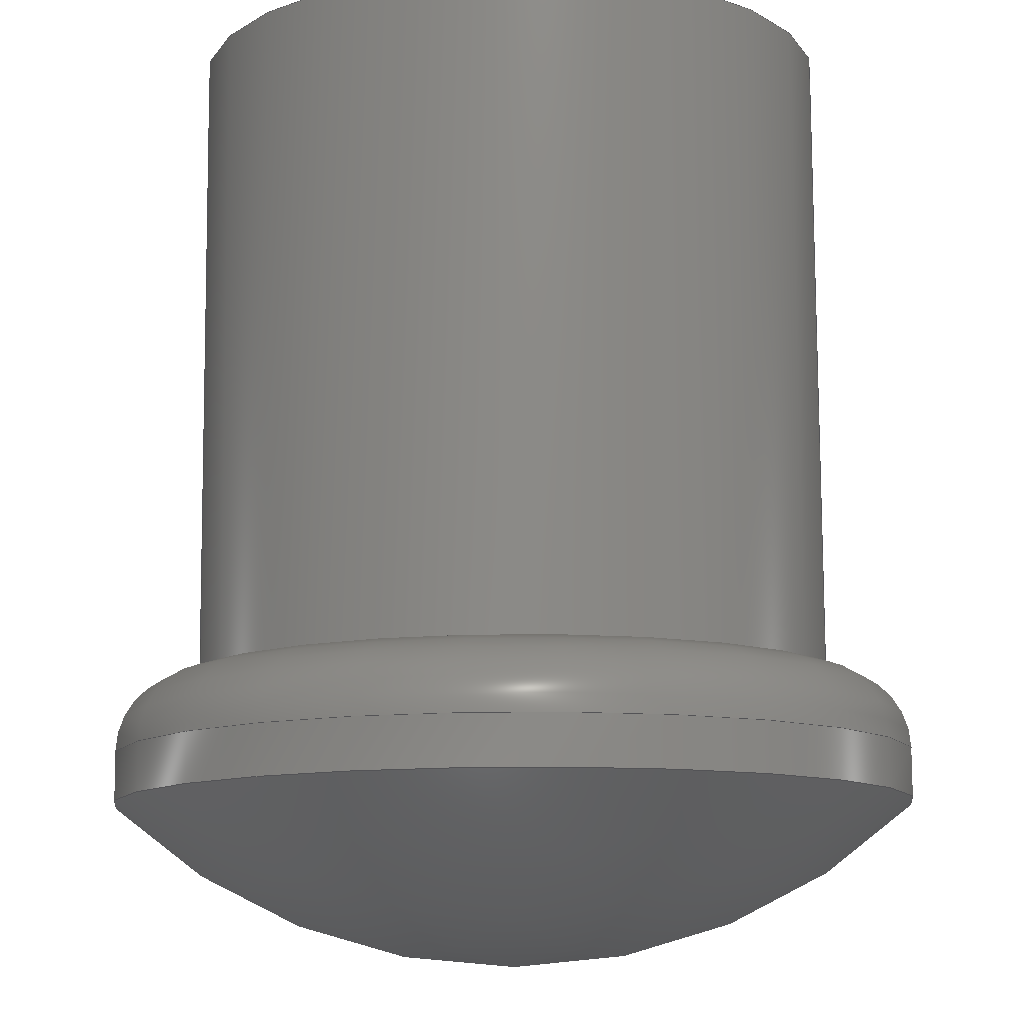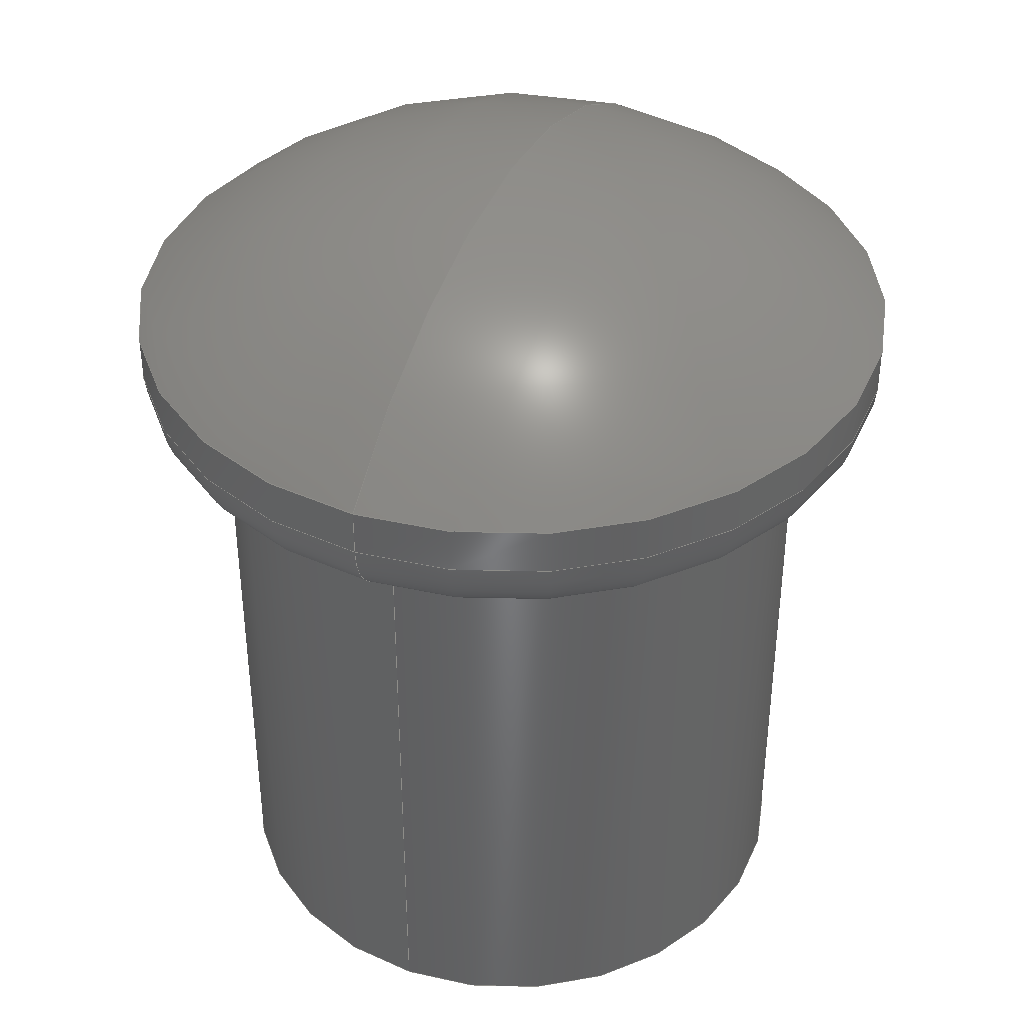
<metadata>
{"format":"step","ext":"step","renderer":"f3d","projection":"perspective","resolution":1024,"background":"white","views":[{"elev":79.0,"azim":-0.3,"up":"+Y"},{"elev":39.5,"azim":112.4,"up":"+Z"}]}
</metadata>
<code>
ISO-10303-21;
DATA;
#1 = EDGE_CURVE ( 'NONE', #245, #77, #90, .T. ) ;
#2 = CIRCLE ( 'NONE', #68, 0.009158 ) ;
#3 = CARTESIAN_POINT ( 'NONE',  ( -0.08798, 0.1871, 0.012 ) ) ;
#4 = CYLINDRICAL_SURFACE ( 'NONE', #9, 0.005 ) ;
#5 = VERTEX_POINT ( 'NONE', #124 ) ;
#6 = AXIS2_PLACEMENT_3D ( 'NONE', #184, #39, #279 ) ;
#7 = FACE_OUTER_BOUND ( 'NONE', #123, .T. ) ;
#8 = DIRECTION ( 'NONE',  ( 1, 0, 0 ) ) ;
#9 = AXIS2_PLACEMENT_3D ( 'NONE', #138, #267, #188 ) ;
#10 = EDGE_LOOP ( 'NONE', ( #218, #180, #139, #141 ) ) ;
#11 = ADVANCED_FACE ( 'NONE', ( #7 ), #97, .T. ) ;
#12 = DIRECTION ( 'NONE',  ( -7.577e-15, 5.302e-17, 1 ) ) ;
#13 = DIRECTION ( 'NONE',  ( 1, 0, 0 ) ) ;
#14 = DIRECTION ( 'NONE',  ( -0, -0, -1 ) ) ;
#15 = AXIS2_PLACEMENT_3D ( 'NONE', #174, #29, #53 ) ;
#16 = SHAPE_DEFINITION_REPRESENTATION ( #50, #102 ) ;
#17 = DIRECTION ( 'NONE',  ( -0, -0, -1 ) ) ;
#18 = ADVANCED_FACE ( 'NONE', ( #76 ), #71, .T. ) ;
#19 = ORIENTED_EDGE ( 'NONE', *, *, #233, .F. ) ;
#20 = CIRCLE ( 'NONE', #215, 0.006288 ) ;
#21 = EDGE_CURVE ( 'NONE', #256, #198, #20, .T. ) ;
#22 = CARTESIAN_POINT ( 'NONE',  ( -0.08169, 0.1871, 0.01125 ) ) ;
#23 = AXIS2_PLACEMENT_3D ( 'NONE', #248, #210, #255 ) ;
#24 = FACE_OUTER_BOUND ( 'NONE', #92, .T. ) ;
#25 = EDGE_CURVE ( 'NONE', #5, #245, #224, .T. ) ;
#26 = DIRECTION ( 'NONE',  ( 0, 0, 1 ) ) ;
#27 = DIRECTION ( 'NONE',  ( -0, -0, -1 ) ) ;
#28 = PRODUCT ( 'Top Lock Pivot Mounts', 'Top Lock Pivot Mounts', '', ( #281 ) ) ;
#29 = DIRECTION ( 'NONE',  ( 0, 0, 1 ) ) ;
#30 = DIRECTION ( 'NONE',  ( 1, 0, 0 ) ) ;
#31 = EDGE_CURVE ( 'NONE', #120, #77, #266, .T. ) ;
#32 = VECTOR ( 'NONE', #49, 1 ) ;
#33 = DIRECTION ( 'NONE',  ( -0, -0, -1 ) ) ;
#34 = PLANE ( 'NONE',  #149 ) ;
#35 = CIRCLE ( 'NONE', #6, 0.009158 ) ;
#36 = DIRECTION ( 'NONE',  ( -1, 0, 0 ) ) ;
#37 = APPLICATION_PROTOCOL_DEFINITION ( 'draft international standard', 'automotive_design', 1998, #200 ) ;
#38 = DIRECTION ( 'NONE',  ( -0, -0, -1 ) ) ;
#39 = DIRECTION ( 'NONE',  ( 1.225e-16, 1, -0 ) ) ;
#40 = CLOSED_SHELL ( 'NONE', ( #11, #283, #214, #190, #249, #62, #114, #18, #59, #212 ) ) ;
#41 = ORIENTED_EDGE ( 'NONE', *, *, #233, .T. ) ;
#42 = DIRECTION ( 'NONE',  ( 0, 1, 0 ) ) ;
#43 = EDGE_CURVE ( 'NONE', #117, #176, #135, .T. ) ;
#44 = CARTESIAN_POINT ( 'NONE',  ( -0.07665, 0.1871, 0.01125 ) ) ;
#45 = SPHERICAL_SURFACE ( 'NONE', #232, 0.009158 ) ;
#46 = AXIS2_PLACEMENT_3D ( 'NONE', #58, #14, #13 ) ;
#47 = DIRECTION ( 'NONE',  ( -7.577e-15, 5.302e-17, 1 ) ) ;
#48 = DIRECTION ( 'NONE',  ( 1, 0, 0 ) ) ;
#49 = DIRECTION ( 'NONE',  ( -0, -0, -1 ) ) ;
#50 = PRODUCT_DEFINITION_SHAPE ( 'NONE', 'NONE',  #94 ) ;
#51 = EDGE_LOOP ( 'NONE', ( #199, #274 ) ) ;
#52 = ORIENTED_EDGE ( 'NONE', *, *, #25, .T. ) ;
#53 = DIRECTION ( 'NONE',  ( 1, 0, 0 ) ) ;
#54 = VECTOR ( 'NONE', #91, 1 ) ;
#55 = VERTEX_POINT ( 'NONE', #56 ) ;
#56 = CARTESIAN_POINT ( 'NONE',  ( -0.07665, 0.1871, 0.01 ) ) ;
#57 = CARTESIAN_POINT ( 'NONE',  ( -0.08169, 0.1871, 0.01 ) ) ;
#58 = CARTESIAN_POINT ( 'NONE',  ( -0.08169, 0.1871, 0.01 ) ) ;
#59 = ADVANCED_FACE ( 'NONE', ( #127, #100 ), #34, .F. ) ;
#60 =( LENGTH_UNIT ( ) NAMED_UNIT ( * ) SI_UNIT ( $, .METRE. ) );
#61 = ORIENTED_EDGE ( 'NONE', *, *, #65, .T. ) ;
#62 = ADVANCED_FACE ( 'NONE', ( #276 ), #105, .F. ) ;
#63 = CARTESIAN_POINT ( 'NONE',  ( -0.08169, 0.1871, 0.012 ) ) ;
#64 = AXIS2_PLACEMENT_3D ( 'NONE', #44, #150, #132 ) ;
#65 = EDGE_CURVE ( 'NONE', #55, #152, #175, .T. ) ;
#66 = ORIENTED_EDGE ( 'NONE', *, *, #243, .T. ) ;
#67 = ORIENTED_EDGE ( 'NONE', *, *, #31, .T. ) ;
#68 = AXIS2_PLACEMENT_3D ( 'NONE', #225, #207, #143 ) ;
#69 = AXIS2_PLACEMENT_3D ( 'NONE', #204, #140, #48 ) ;
#70 = DIRECTION ( 'NONE',  ( 1, 0, 0 ) ) ;
#71 = SPHERICAL_SURFACE ( 'NONE', #226, 0.009158 ) ;
#72 = LINE ( 'NONE', #257, #32 ) ;
#73 = CARTESIAN_POINT ( 'NONE',  ( -0.08669, 0.1871, 0.02414 ) ) ;
#74 = CARTESIAN_POINT ( 'NONE',  ( -0.08798, 0.1871, 0.01125 ) ) ;
#75 = APPLICATION_CONTEXT ( 'automotive_design' ) ;
#76 = FACE_OUTER_BOUND ( 'NONE', #169, .T. ) ;
#77 = VERTEX_POINT ( 'NONE', #159 ) ;
#78 = AXIS2_PLACEMENT_3D ( 'NONE', #119, #115, #238 ) ;
#79 = ORIENTED_EDGE ( 'NONE', *, *, #86, .T. ) ;
#80 = CARTESIAN_POINT ( 'NONE',  ( -0.0754, 0.1871, 0.012 ) ) ;
#81 = SURFACE_STYLE_USAGE ( .BOTH. , #178 ) ;
#82 = ORIENTED_EDGE ( 'NONE', *, *, #193, .T. ) ;
#83 = PRODUCT_DEFINITION_CONTEXT ( 'detailed design', #200, 'design' ) ;
#84 = CIRCLE ( 'NONE', #101, 0.006288 ) ;
#85 = DIRECTION ( 'NONE',  ( -1, 0, 0 ) ) ;
#86 = EDGE_CURVE ( 'NONE', #152, #55, #234, .T. ) ;
#87 = DIRECTION ( 'NONE',  ( 0, 0, 1 ) ) ;
#88 = DIRECTION ( 'NONE',  ( -1, 0, 0 ) ) ;
#89 =( NAMED_UNIT ( * ) SI_UNIT ( $, .STERADIAN. ) SOLID_ANGLE_UNIT ( ) );
#90 = CIRCLE ( 'NONE', #15, 0.005 ) ;
#91 = DIRECTION ( 'NONE',  ( -0, -0, -1 ) ) ;
#92 = EDGE_LOOP ( 'NONE', ( #271, #52, #126, #110 ) ) ;
#93 = VERTEX_POINT ( 'NONE', #227 ) ;
#94 = PRODUCT_DEFINITION ( 'UNKNOWN', '', #235, #83 ) ;
#95 = FACE_OUTER_BOUND ( 'NONE', #158, .T. ) ;
#96 = CARTESIAN_POINT ( 'NONE',  ( -0.07669, 0.1871, 0 ) ) ;
#97 = TOROIDAL_SURFACE ( 'NONE', #69, 0.005038, 0.00125 ) ;
#98 = ORIENTED_EDGE ( 'NONE', *, *, #112, .T. ) ;
#99 = DIRECTION ( 'NONE',  ( 0, 1, 0 ) ) ;
#100 = FACE_BOUND ( 'NONE', #134, .T. ) ;
#101 = AXIS2_PLACEMENT_3D ( 'NONE', #22, #194, #197 ) ;
#102 = ADVANCED_BREP_SHAPE_REPRESENTATION ( 'Top Lock Pivot Mounts', ( #121, #270 ), #259 ) ;
#103 = CARTESIAN_POINT ( 'NONE',  ( -0.08673, 0.1871, 0.01125 ) ) ;
#104 = ORIENTED_EDGE ( 'NONE', *, *, #261, .T. ) ;
#105 = PLANE ( 'NONE',  #23 ) ;
#106 = CIRCLE ( 'NONE', #244, 0.006288 ) ;
#107 = FACE_OUTER_BOUND ( 'NONE', #10, .T. ) ;
#108 = ORIENTED_EDGE ( 'NONE', *, *, #217, .F. ) ;
#109 = CARTESIAN_POINT ( 'NONE',  ( -0.08169, 0.1871, 0.01 ) ) ;
#110 = ORIENTED_EDGE ( 'NONE', *, *, #31, .F. ) ;
#111 = ORIENTED_EDGE ( 'NONE', *, *, #21, .F. ) ;
#112 = EDGE_CURVE ( 'NONE', #176, #93, #35, .T. ) ;
#113 = AXIS2_PLACEMENT_3D ( 'NONE', #277, #38, #85 ) ;
#114 = ADVANCED_FACE ( 'NONE', ( #107 ), #163, .T. ) ;
#115 = DIRECTION ( 'NONE',  ( 0, 0, 1 ) ) ;
#116 = EDGE_CURVE ( 'NONE', #117, #93, #2, .T. ) ;
#117 = VERTEX_POINT ( 'NONE', #80 ) ;
#118 = DIRECTION ( 'NONE',  ( -1, 0, 0 ) ) ;
#119 = CARTESIAN_POINT ( 'NONE',  ( -0.08169, 0.1871, 0 ) ) ;
#120 = VERTEX_POINT ( 'NONE', #253 ) ;
#121 = MANIFOLD_SOLID_BREP ( 'Fillet3', #40 ) ;
#122 = COLOUR_RGB ( '',0.7922, 0.8196, 0.9333 ) ;
#123 = EDGE_LOOP ( 'NONE', ( #231, #260, #189, #19 ) ) ;
#124 = CARTESIAN_POINT ( 'NONE',  ( -0.07669, 0.1871, 0.01 ) ) ;
#125 = CARTESIAN_POINT ( 'NONE',  ( -0.08169, 0.1871, 0.01 ) ) ;
#126 = ORIENTED_EDGE ( 'NONE', *, *, #1, .T. ) ;
#127 = FACE_OUTER_BOUND ( 'NONE', #250, .T. ) ;
#128 = APPLICATION_PROTOCOL_DEFINITION ( 'draft international standard', 'automotive_design', 1998, #75 ) ;
#129 = VECTOR ( 'NONE', #33, 1 ) ;
#130 = CARTESIAN_POINT ( 'NONE',  ( -0.08673, 0.1871, 0.01 ) ) ;
#131 = ORIENTED_EDGE ( 'NONE', *, *, #142, .T. ) ;
#132 = DIRECTION ( 'NONE',  ( 0, 0, -1 ) ) ;
#133 = DIRECTION ( 'NONE',  ( 1, 0, 0 ) ) ;
#134 = EDGE_LOOP ( 'NONE', ( #157, #131 ) ) ;
#135 = CIRCLE ( 'NONE', #206, 0.006288 ) ;
#136 = DIRECTION ( 'NONE',  ( 0, 0, 1 ) ) ;
#137 = CARTESIAN_POINT ( 'NONE',  ( -0.08169, 0.1871, 0.01125 ) ) ;
#138 = CARTESIAN_POINT ( 'NONE',  ( -0.08169, 0.1871, 0.02414 ) ) ;
#139 = ORIENTED_EDGE ( 'NONE', *, *, #209, .T. ) ;
#140 = DIRECTION ( 'NONE',  ( 0, 0, 1 ) ) ;
#141 = ORIENTED_EDGE ( 'NONE', *, *, #21, .T. ) ;
#142 = EDGE_CURVE ( 'NONE', #5, #120, #195, .T. ) ;
#143 = DIRECTION ( 'NONE',  ( 0, 0, -1 ) ) ;
#144 = EDGE_CURVE ( 'NONE', #152, #256, #269, .T. ) ;
#145 = CIRCLE ( 'NONE', #165, 0.005 ) ;
#146 = SURFACE_STYLE_FILL_AREA ( #247 ) ;
#147 = PRESENTATION_STYLE_ASSIGNMENT (( #81 ) ) ;
#148 = DIRECTION ( 'NONE',  ( 1, 0, 0 ) ) ;
#149 = AXIS2_PLACEMENT_3D ( 'NONE', #208, #213, #161 ) ;
#150 = DIRECTION ( 'NONE',  ( 0, -1, 0 ) ) ;
#151 = ORIENTED_EDGE ( 'NONE', *, *, #116, .F. ) ;
#152 = VERTEX_POINT ( 'NONE', #130 ) ;
#153 = DIRECTION ( 'NONE',  ( -0, -0, -1 ) ) ;
#154 = FACE_OUTER_BOUND ( 'NONE', #258, .T. ) ;
#155 = CIRCLE ( 'NONE', #78, 0.005 ) ;
#156 =( LENGTH_UNIT ( ) NAMED_UNIT ( * ) SI_UNIT ( $, .METRE. ) );
#157 = ORIENTED_EDGE ( 'NONE', *, *, #217, .T. ) ;
#158 = EDGE_LOOP ( 'NONE', ( #229, #108, #67, #66 ) ) ;
#159 = CARTESIAN_POINT ( 'NONE',  ( -0.08669, 0.1871, 0 ) ) ;
#160 = ORIENTED_EDGE ( 'NONE', *, *, #43, .T. ) ;
#161 = DIRECTION ( 'NONE',  ( 1, 0, -0 ) ) ;
#162 =( GEOMETRIC_REPRESENTATION_CONTEXT ( 3 ) GLOBAL_UNCERTAINTY_ASSIGNED_CONTEXT ( ( #183 ) ) GLOBAL_UNIT_ASSIGNED_CONTEXT ( ( #60, #205, #181 ) ) REPRESENTATION_CONTEXT ( 'NONE', 'WORKASPACE' ) );
#163 = CYLINDRICAL_SURFACE ( 'NONE', #113, 0.006288 ) ;
#164 = LINE ( 'NONE', #172, #54 ) ;
#165 = AXIS2_PLACEMENT_3D ( 'NONE', #109, #47, #280 ) ;
#166 = FACE_OUTER_BOUND ( 'NONE', #236, .T. ) ;
#167 = EDGE_LOOP ( 'NONE', ( #265, #192, #41, #111 ) ) ;
#168 = ORIENTED_EDGE ( 'NONE', *, *, #43, .F. ) ;
#169 = EDGE_LOOP ( 'NONE', ( #262, #104, #201 ) ) ;
#170 = CARTESIAN_POINT ( 'NONE',  ( -0.08169, 0.1871, 0.01125 ) ) ;
#171 = ORIENTED_EDGE ( 'NONE', *, *, #187, .T. ) ;
#172 = CARTESIAN_POINT ( 'NONE',  ( -0.0754, 0.1871, 0.012 ) ) ;
#173 = CARTESIAN_POINT ( 'NONE',  ( -0.08169, 0.1871, 0.02414 ) ) ;
#174 = CARTESIAN_POINT ( 'NONE',  ( -0.08169, 0.1871, 0 ) ) ;
#175 = CIRCLE ( 'NONE', #46, 0.005038 ) ;
#176 = VERTEX_POINT ( 'NONE', #3 ) ;
#177 = CARTESIAN_POINT ( 'NONE',  ( -0.07669, 0.1871, 0.02414 ) ) ;
#178 = SURFACE_SIDE_STYLE ('',( #146 ) ) ;
#179 = CIRCLE ( 'NONE', #64, 0.00125 ) ;
#180 = ORIENTED_EDGE ( 'NONE', *, *, #261, .F. ) ;
#181 =( NAMED_UNIT ( * ) SI_UNIT ( $, .STERADIAN. ) SOLID_ANGLE_UNIT ( ) );
#182 = DIRECTION ( 'NONE',  ( 1.225e-16, 1, -0 ) ) ;
#183 = UNCERTAINTY_MEASURE_WITH_UNIT (LENGTH_MEASURE( 1e-05 ), #60, 'distance_accuracy_value', 'NONE');
#184 = CARTESIAN_POINT ( 'NONE',  ( -0.08169, 0.1871, 0.005342 ) ) ;
#185 = AXIS2_PLACEMENT_3D ( 'NONE', #170, #264, #216 ) ;
#186 = DIRECTION ( 'NONE',  ( 1, 0, 7.633e-15 ) ) ;
#187 = EDGE_CURVE ( 'NONE', #117, #198, #164, .T. ) ;
#188 = DIRECTION ( 'NONE',  ( -1, 0, 0 ) ) ;
#189 = ORIENTED_EDGE ( 'NONE', *, *, #193, .F. ) ;
#190 = ADVANCED_FACE ( 'NONE', ( #24 ), #4, .T. ) ;
#191 = MECHANICAL_DESIGN_GEOMETRIC_PRESENTATION_REPRESENTATION (  '', ( #263 ), #162 ) ;
#192 = ORIENTED_EDGE ( 'NONE', *, *, #65, .F. ) ;
#193 = EDGE_CURVE ( 'NONE', #198, #256, #84, .T. ) ;
#194 = DIRECTION ( 'NONE',  ( 0, 0, 1 ) ) ;
#195 = CIRCLE ( 'NONE', #202, 0.005 ) ;
#196 =( NAMED_UNIT ( * ) PLANE_ANGLE_UNIT ( ) SI_UNIT ( $, .RADIAN. ) );
#197 = DIRECTION ( 'NONE',  ( 1, 0, 0 ) ) ;
#198 = VERTEX_POINT ( 'NONE', #282 ) ;
#199 = ORIENTED_EDGE ( 'NONE', *, *, #243, .F. ) ;
#200 = APPLICATION_CONTEXT ( 'automotive_design' ) ;
#201 = ORIENTED_EDGE ( 'NONE', *, *, #116, .T. ) ;
#202 = AXIS2_PLACEMENT_3D ( 'NONE', #57, #12, #186 ) ;
#203 = CARTESIAN_POINT ( 'NONE',  ( -0.08169, 0.1871, 0.005342 ) ) ;
#204 = CARTESIAN_POINT ( 'NONE',  ( -0.08169, 0.1871, 0.01125 ) ) ;
#205 =( NAMED_UNIT ( * ) PLANE_ANGLE_UNIT ( ) SI_UNIT ( $, .RADIAN. ) );
#206 = AXIS2_PLACEMENT_3D ( 'NONE', #239, #26, #242 ) ;
#207 = DIRECTION ( 'NONE',  ( 0, -1, 0 ) ) ;
#208 = CARTESIAN_POINT ( 'NONE',  ( -0.08169, 0.1871, 0.01 ) ) ;
#209 = EDGE_CURVE ( 'NONE', #176, #256, #72, .T. ) ;
#210 = DIRECTION ( 'NONE',  ( 0, 0, 1 ) ) ;
#211 = AXIS2_PLACEMENT_3D ( 'NONE', #63, #17, #118 ) ;
#212 = ADVANCED_FACE ( 'NONE', ( #237 ), #222, .T. ) ;
#213 = DIRECTION ( 'NONE',  ( 0, 0, 1 ) ) ;
#214 = ADVANCED_FACE ( 'NONE', ( #154 ), #240, .T. ) ;
#215 = AXIS2_PLACEMENT_3D ( 'NONE', #137, #220, #8 ) ;
#216 = DIRECTION ( 'NONE',  ( 1, 0, 0 ) ) ;
#217 = EDGE_CURVE ( 'NONE', #120, #5, #145, .T. ) ;
#218 = ORIENTED_EDGE ( 'NONE', *, *, #187, .F. ) ;
#219 = CARTESIAN_POINT ( 'NONE',  ( -0.08169, 0.1871, 0.005342 ) ) ;
#220 = DIRECTION ( 'NONE',  ( 0, 0, 1 ) ) ;
#221 = CARTESIAN_POINT ( 'NONE',  ( -0.08169, 0.1871, 0.012 ) ) ;
#222 = TOROIDAL_SURFACE ( 'NONE', #185, 0.005038, 0.00125 ) ;
#223 = AXIS2_PLACEMENT_3D ( 'NONE', #173, #27, #88 ) ;
#224 = LINE ( 'NONE', #177, #129 ) ;
#225 = CARTESIAN_POINT ( 'NONE',  ( -0.08169, 0.1871, 0.005342 ) ) ;
#226 = AXIS2_PLACEMENT_3D ( 'NONE', #203, #99, #30 ) ;
#227 = CARTESIAN_POINT ( 'NONE',  ( -0.08169, 0.1871, 0.0145 ) ) ;
#228 = ORIENTED_EDGE ( 'NONE', *, *, #209, .F. ) ;
#229 = ORIENTED_EDGE ( 'NONE', *, *, #25, .F. ) ;
#230 = DIRECTION ( 'NONE',  ( 1, 0, 0 ) ) ;
#231 = ORIENTED_EDGE ( 'NONE', *, *, #86, .F. ) ;
#232 = AXIS2_PLACEMENT_3D ( 'NONE', #219, #42, #133 ) ;
#233 = EDGE_CURVE ( 'NONE', #55, #198, #179, .T. ) ;
#234 = CIRCLE ( 'NONE', #272, 0.005038 ) ;
#235 = PRODUCT_DEFINITION_FORMATION_WITH_SPECIFIED_SOURCE ( 'ANY', '', #28, .NOT_KNOWN. ) ;
#236 = EDGE_LOOP ( 'NONE', ( #160, #98, #151 ) ) ;
#237 = FACE_OUTER_BOUND ( 'NONE', #167, .T. ) ;
#238 = DIRECTION ( 'NONE',  ( 1, 0, 0 ) ) ;
#239 = CARTESIAN_POINT ( 'NONE',  ( -0.08169, 0.1871, 0.012 ) ) ;
#240 = CYLINDRICAL_SURFACE ( 'NONE', #211, 0.006288 ) ;
#241 = VECTOR ( 'NONE', #153, 1 ) ;
#242 = DIRECTION ( 'NONE',  ( 1, 0, 0 ) ) ;
#243 = EDGE_CURVE ( 'NONE', #77, #245, #155, .T. ) ;
#244 = AXIS2_PLACEMENT_3D ( 'NONE', #221, #136, #70 ) ;
#245 = VERTEX_POINT ( 'NONE', #96 ) ;
#246 = DIRECTION ( 'NONE',  ( -0, -0, -1 ) ) ;
#247 = FILL_AREA_STYLE ('',( #273 ) ) ;
#248 = CARTESIAN_POINT ( 'NONE',  ( -0.08169, 0.1871, 0 ) ) ;
#249 = ADVANCED_FACE ( 'NONE', ( #95 ), #268, .T. ) ;
#250 = EDGE_LOOP ( 'NONE', ( #61, #79 ) ) ;
#251 = PRESENTATION_LAYER_ASSIGNMENT (  '', '', ( #263 ) ) ;
#252 = UNCERTAINTY_MEASURE_WITH_UNIT (LENGTH_MEASURE( 1e-05 ), #156, 'distance_accuracy_value', 'NONE');
#253 = CARTESIAN_POINT ( 'NONE',  ( -0.08669, 0.1871, 0.01 ) ) ;
#254 = PRODUCT_RELATED_PRODUCT_CATEGORY ( 'part', '', ( #28 ) ) ;
#255 = DIRECTION ( 'NONE',  ( 1, 0, -0 ) ) ;
#256 = VERTEX_POINT ( 'NONE', #74 ) ;
#257 = CARTESIAN_POINT ( 'NONE',  ( -0.08798, 0.1871, 0.012 ) ) ;
#258 = EDGE_LOOP ( 'NONE', ( #168, #171, #82, #228 ) ) ;
#259 =( GEOMETRIC_REPRESENTATION_CONTEXT ( 3 ) GLOBAL_UNCERTAINTY_ASSIGNED_CONTEXT ( ( #252 ) ) GLOBAL_UNIT_ASSIGNED_CONTEXT ( ( #156, #196, #89 ) ) REPRESENTATION_CONTEXT ( 'NONE', 'WORKASPACE' ) );
#260 = ORIENTED_EDGE ( 'NONE', *, *, #144, .T. ) ;
#261 = EDGE_CURVE ( 'NONE', #176, #117, #106, .T. ) ;
#262 = ORIENTED_EDGE ( 'NONE', *, *, #112, .F. ) ;
#263 = STYLED_ITEM ( 'NONE', ( #147 ), #121 ) ;
#264 = DIRECTION ( 'NONE',  ( 0, 0, 1 ) ) ;
#265 = ORIENTED_EDGE ( 'NONE', *, *, #144, .F. ) ;
#266 = LINE ( 'NONE', #73, #241 ) ;
#267 = DIRECTION ( 'NONE',  ( -0, -0, -1 ) ) ;
#268 = CYLINDRICAL_SURFACE ( 'NONE', #223, 0.005 ) ;
#269 = CIRCLE ( 'NONE', #278, 0.00125 ) ;
#270 = AXIS2_PLACEMENT_3D ( 'NONE', #275, #87, #148 ) ;
#271 = ORIENTED_EDGE ( 'NONE', *, *, #142, .F. ) ;
#272 = AXIS2_PLACEMENT_3D ( 'NONE', #125, #246, #230 ) ;
#273 = FILL_AREA_STYLE_COLOUR ( '', #122 ) ;
#274 = ORIENTED_EDGE ( 'NONE', *, *, #1, .F. ) ;
#275 = CARTESIAN_POINT ( 'NONE',  ( 0, 0, 0 ) ) ;
#276 = FACE_OUTER_BOUND ( 'NONE', #51, .T. ) ;
#277 = CARTESIAN_POINT ( 'NONE',  ( -0.08169, 0.1871, 0.012 ) ) ;
#278 = AXIS2_PLACEMENT_3D ( 'NONE', #103, #182, #36 ) ;
#279 = DIRECTION ( 'NONE',  ( -1, 0, 0 ) ) ;
#280 = DIRECTION ( 'NONE',  ( 1, 0, 7.633e-15 ) ) ;
#281 = PRODUCT_CONTEXT ( 'NONE', #75, 'mechanical' ) ;
#282 = CARTESIAN_POINT ( 'NONE',  ( -0.0754, 0.1871, 0.01125 ) ) ;
#283 = ADVANCED_FACE ( 'NONE', ( #166 ), #45, .T. ) ;
ENDSEC;
END-ISO-10303-21;

</code>
